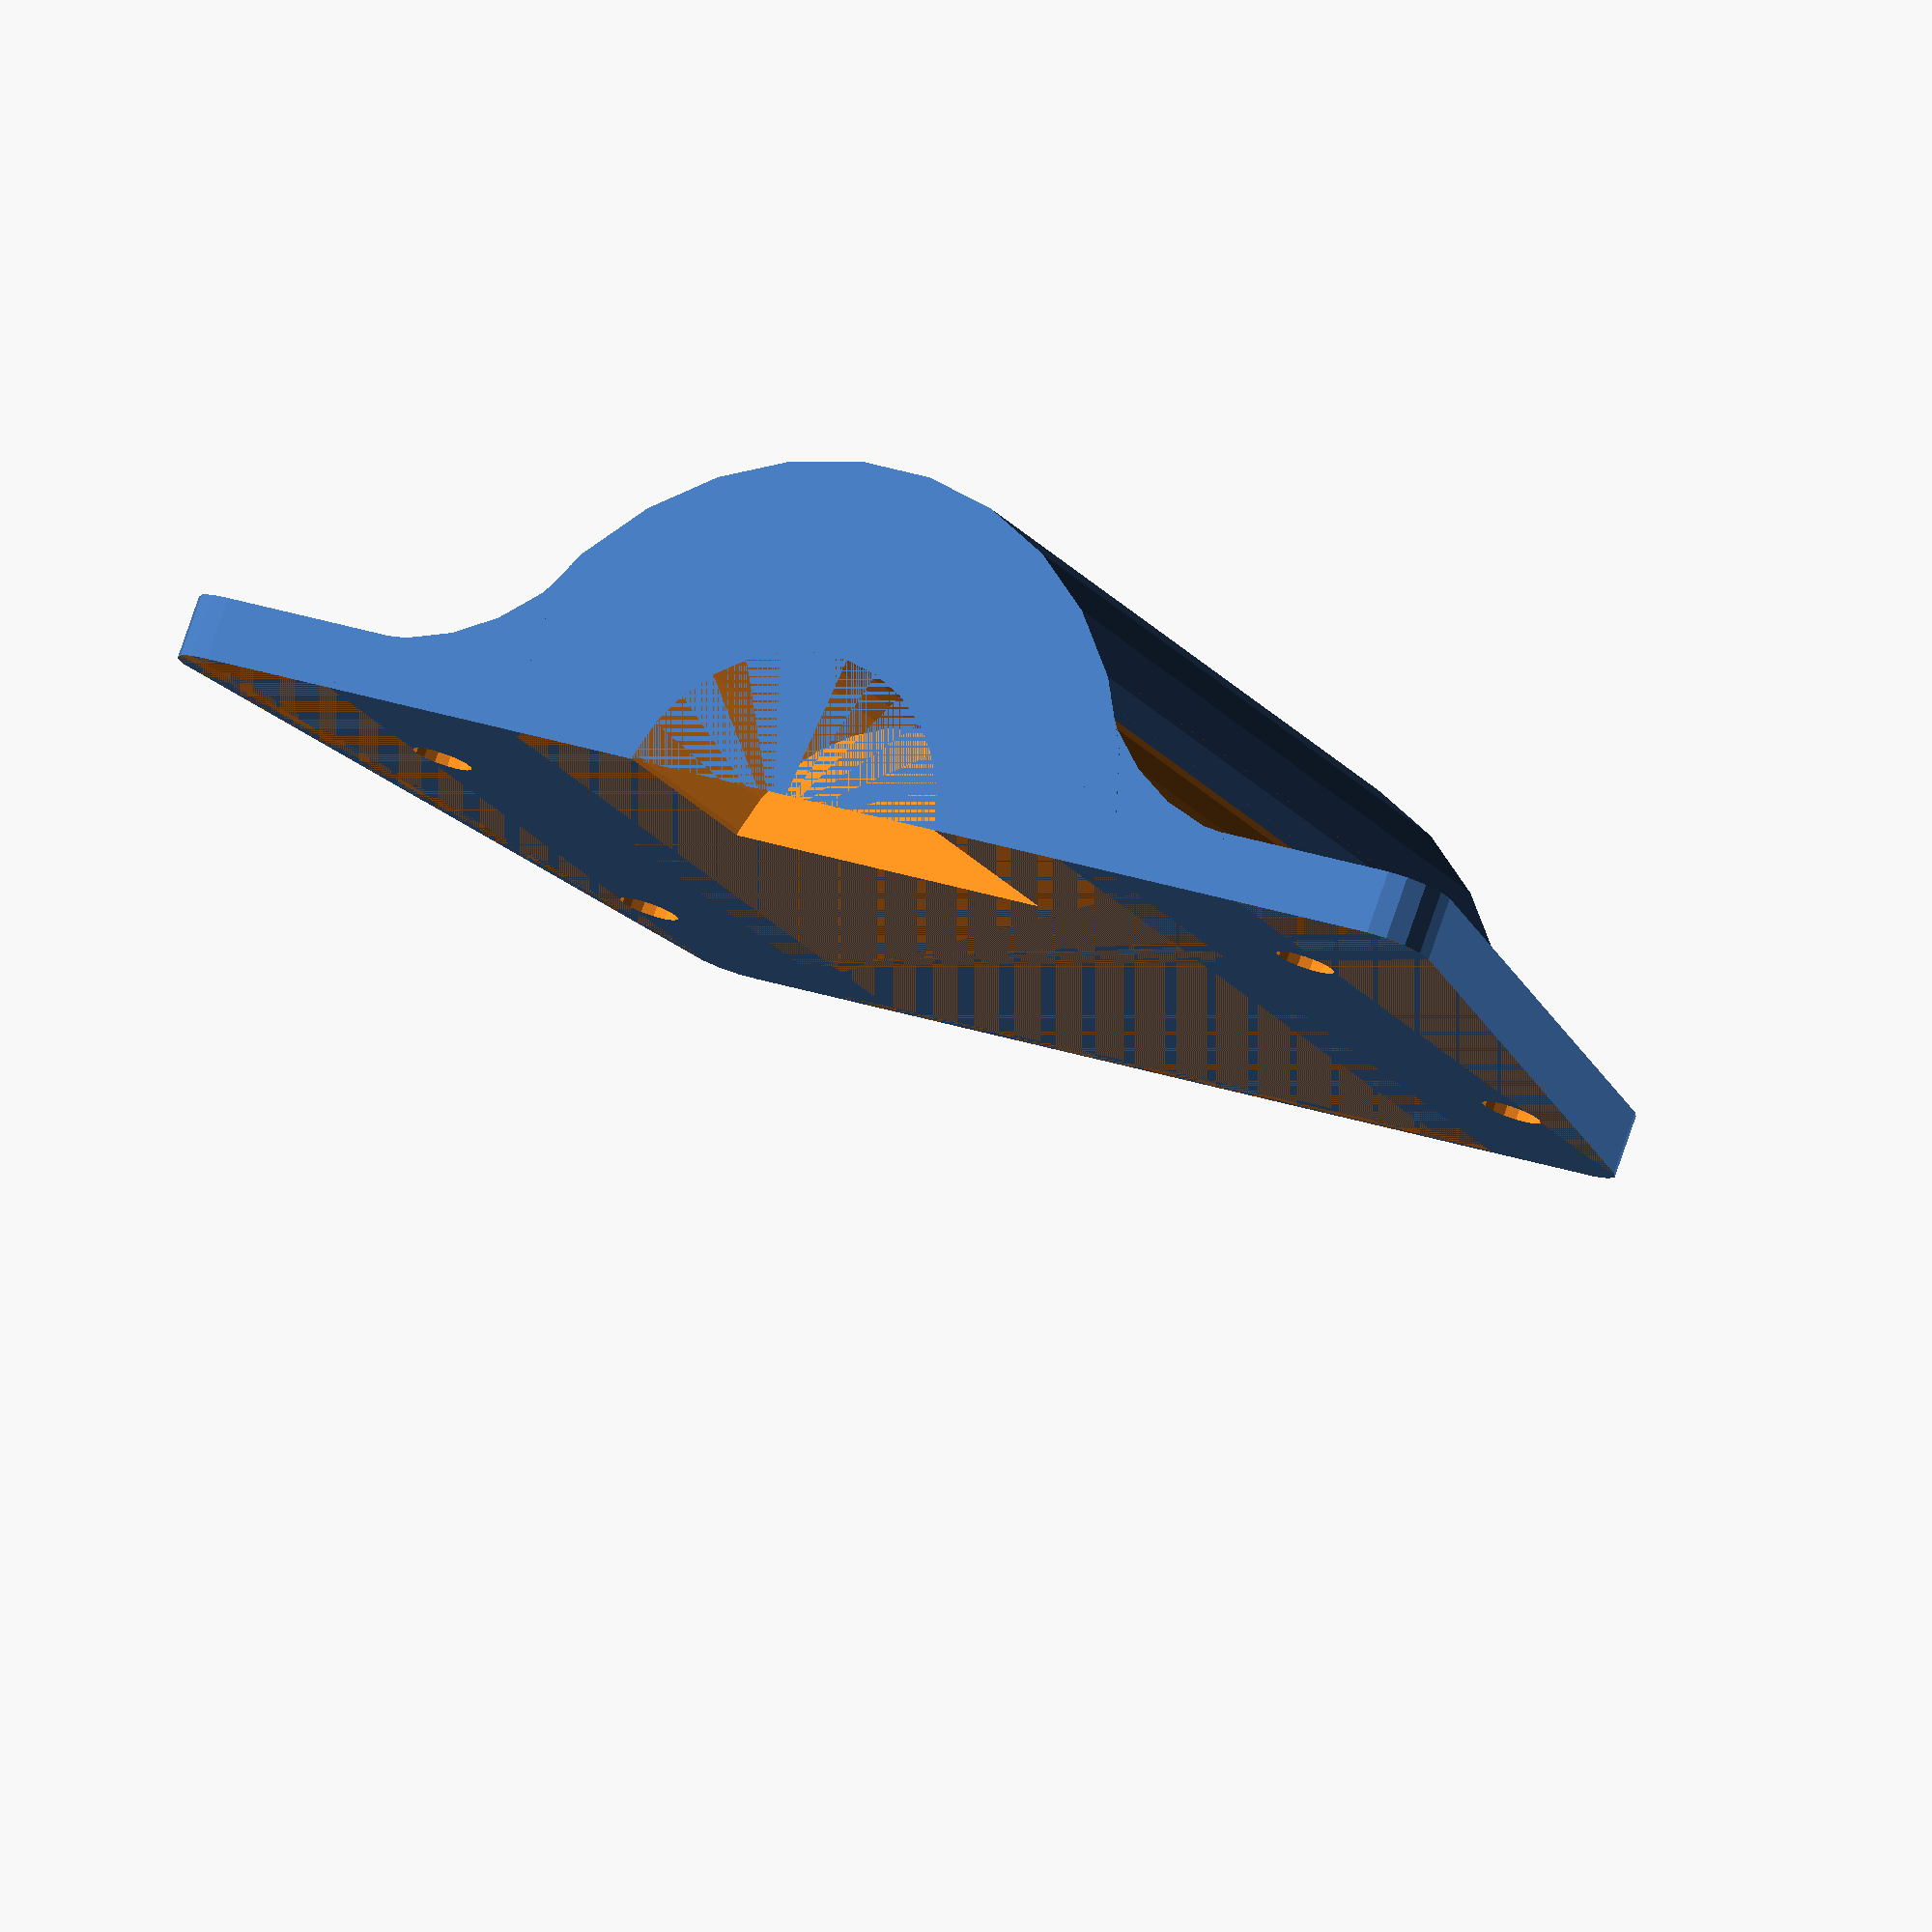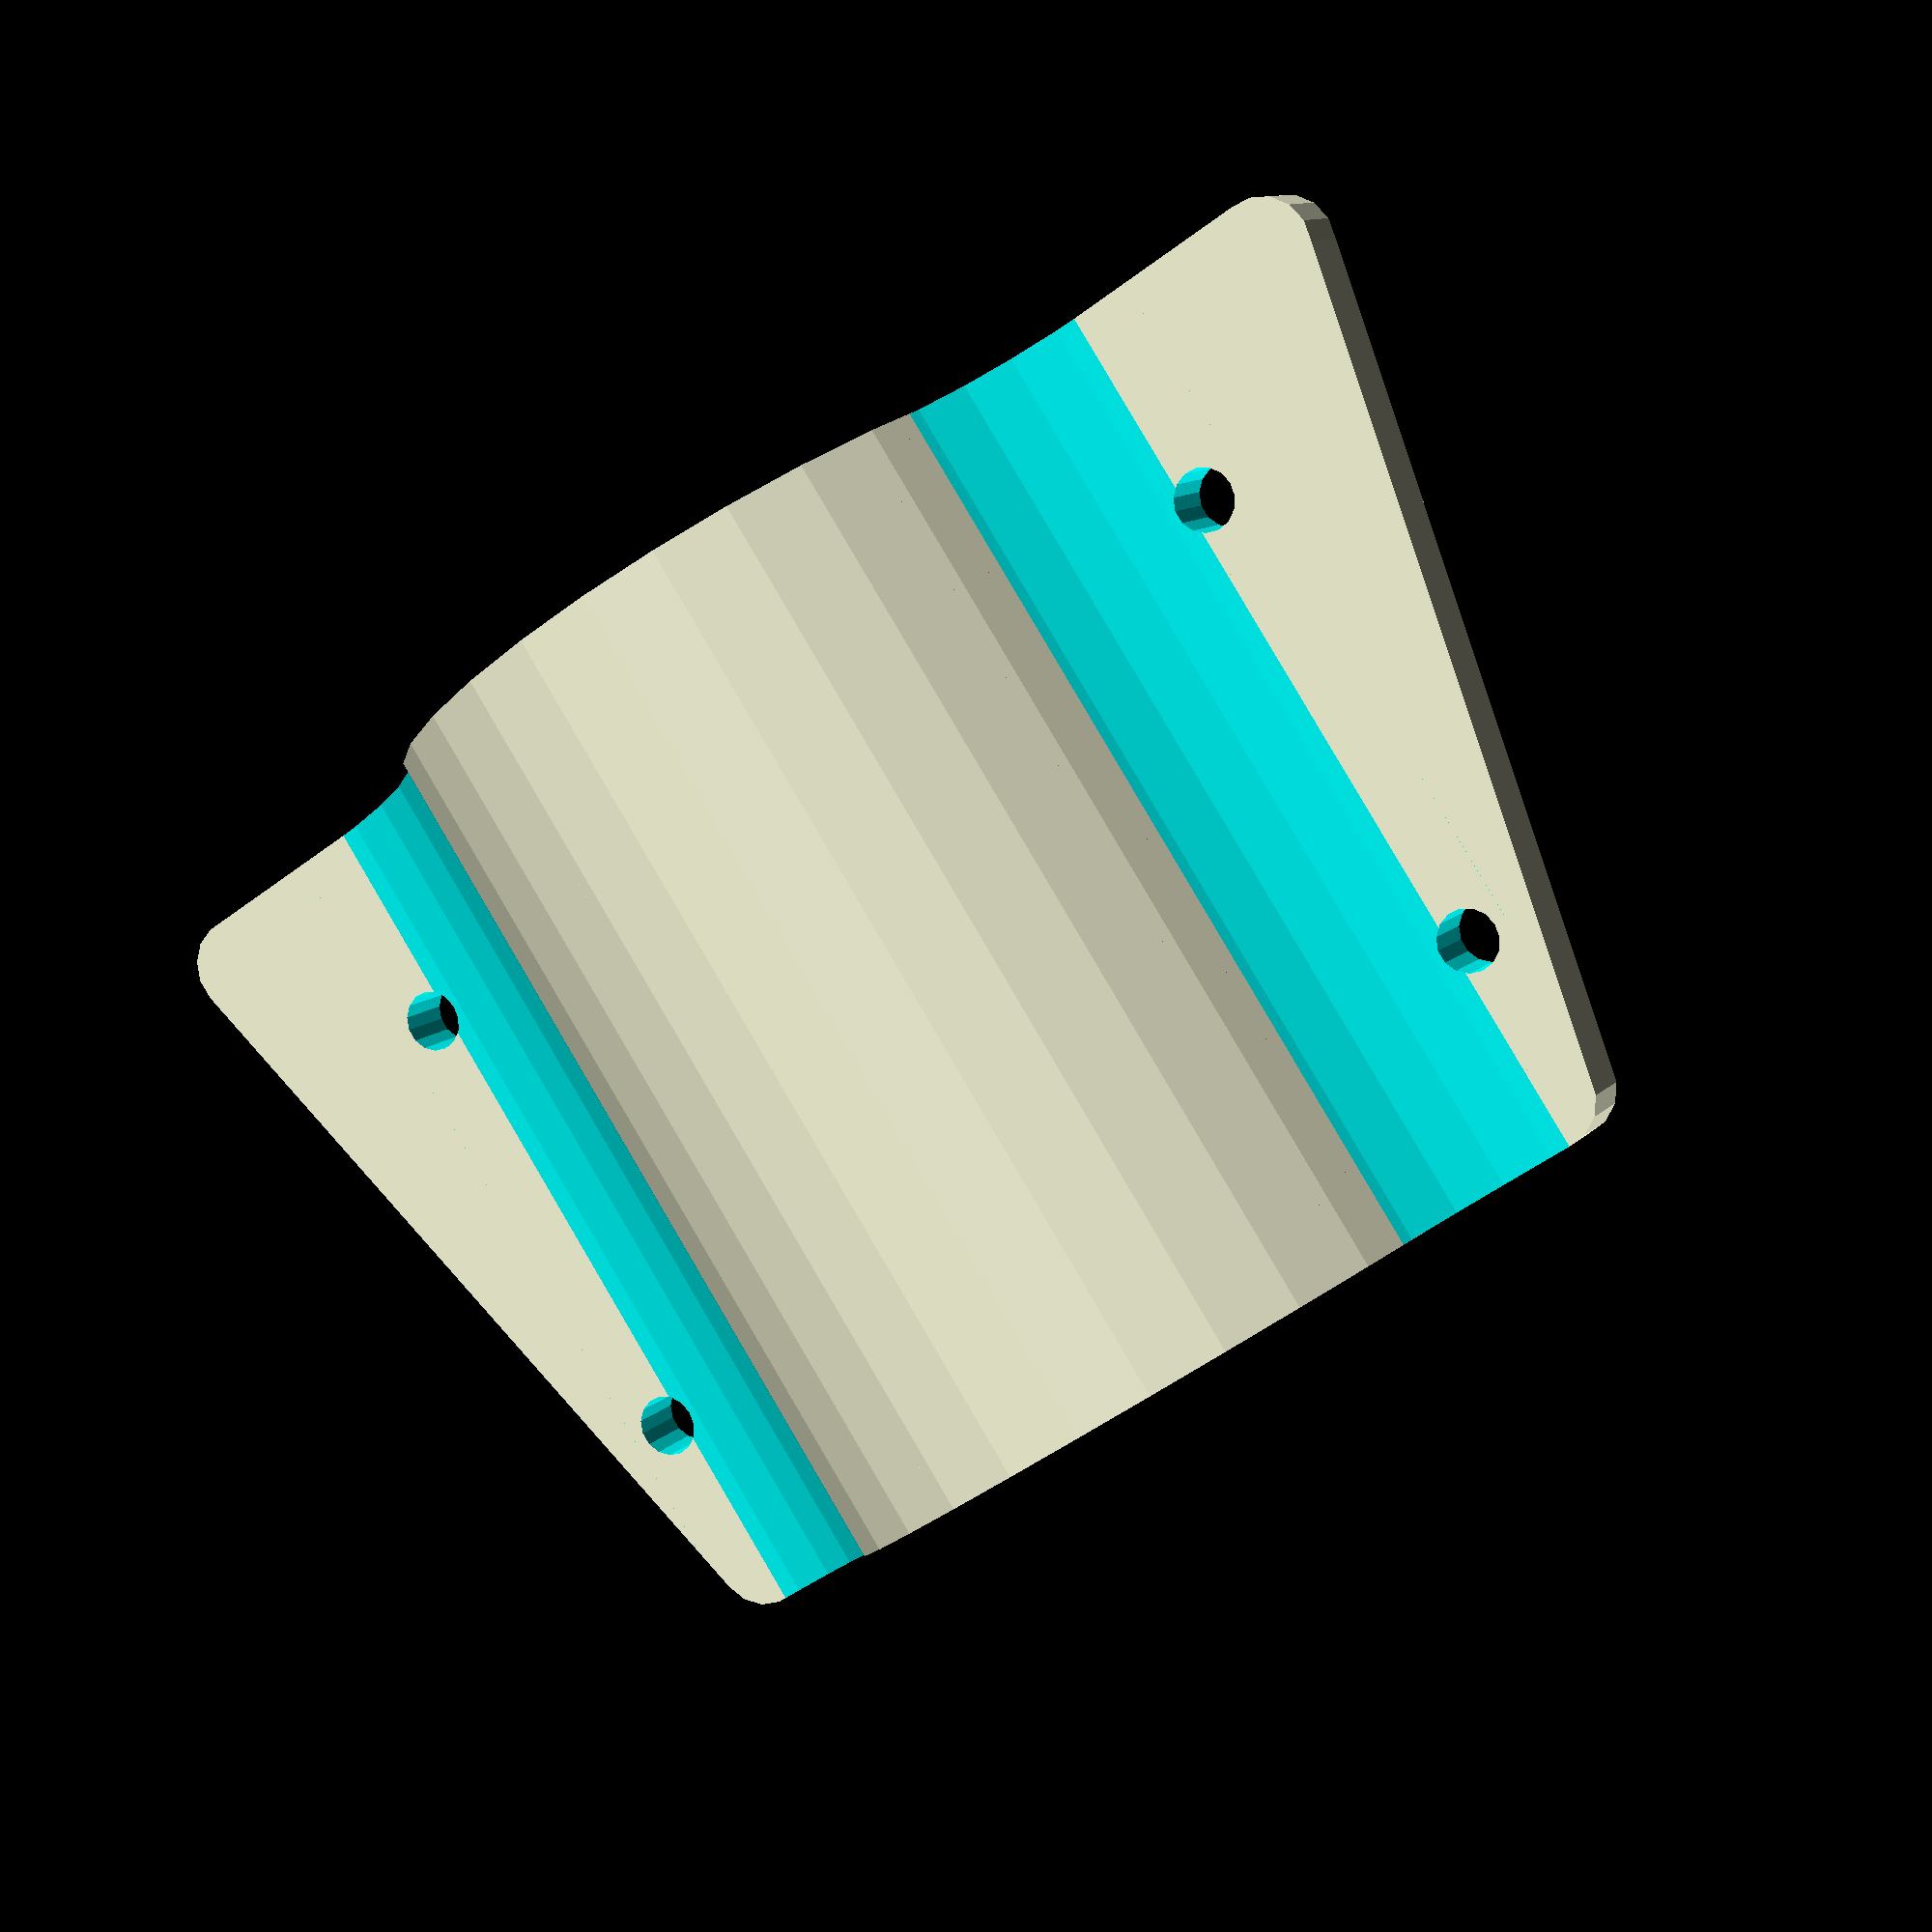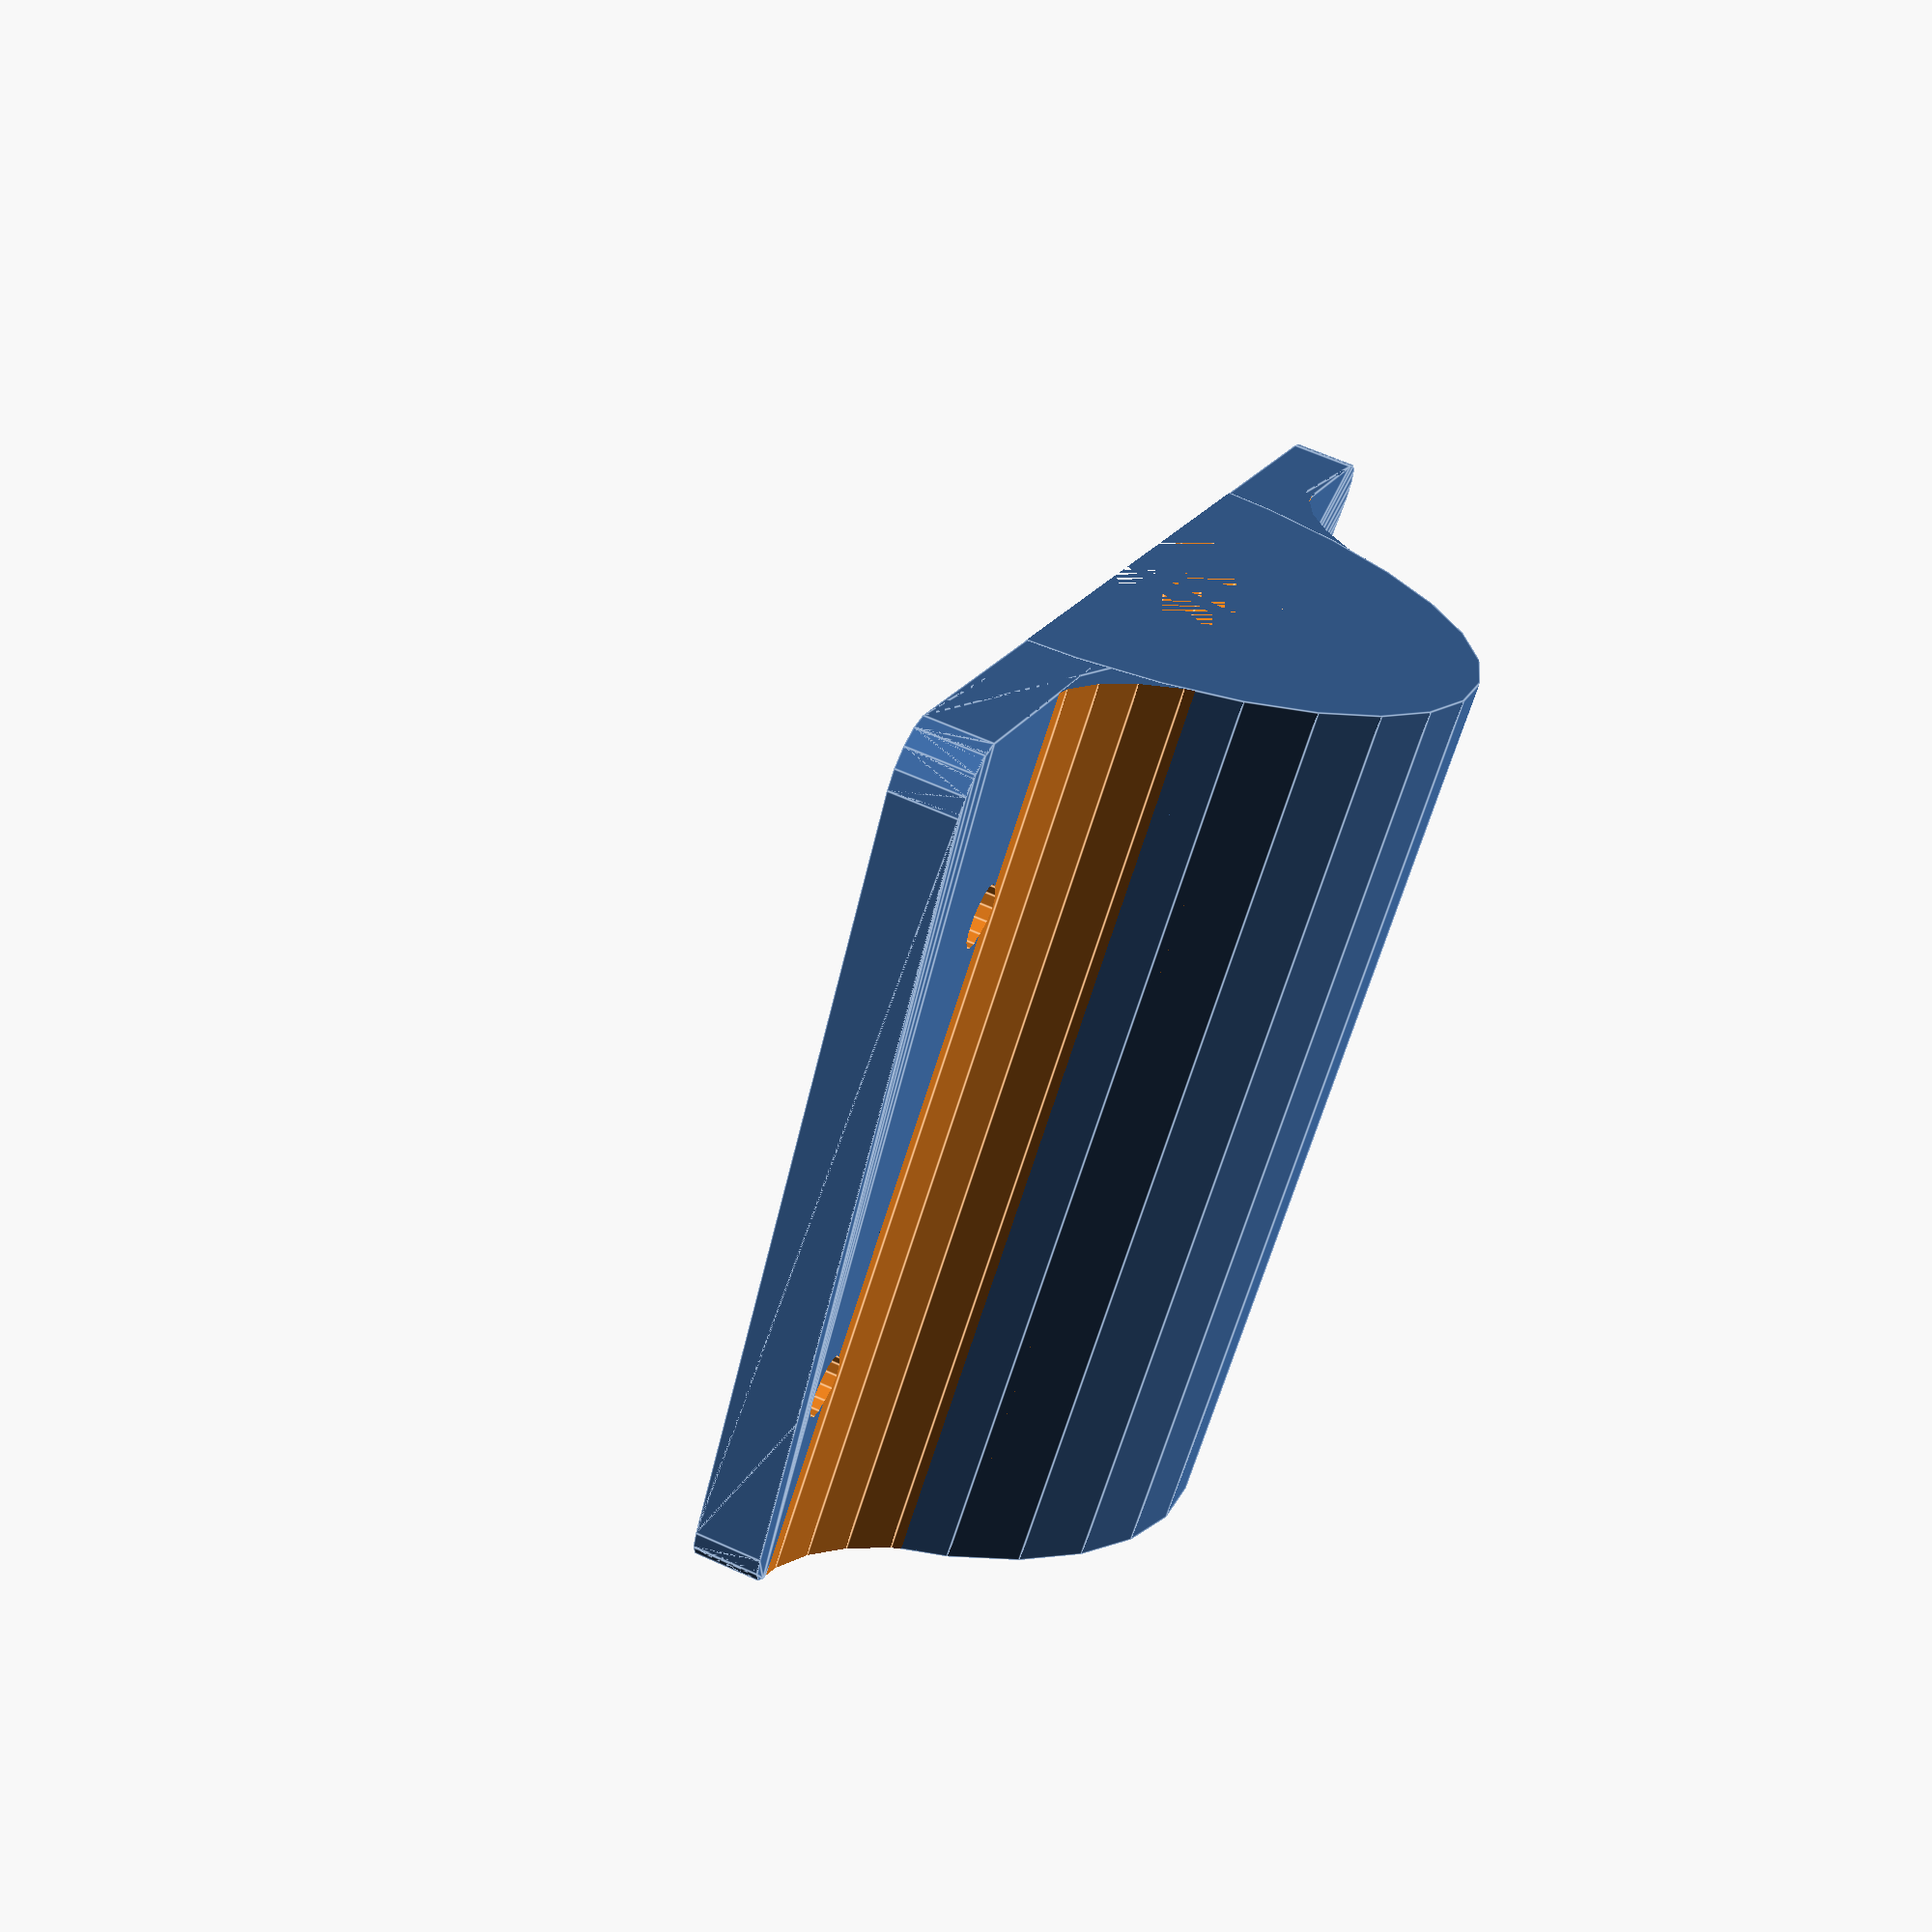
<openscad>
open_beam = 15; //open beam dimensions (square)
perspex_width = 5;
bearing_od = 22;
bearing_id = 8;
hole_space = 65.673;//hole spacing on perspex round plate
hole_to_front_edge = 13;
r_corners = 3;
plate_thickness = 4;
extrusion=0.3;

//variables for thingiverse obtained cylinder rounding tool
pad = 0.1;	// Padding to maintain manifold
ch = 15;
cr = 25;
ct = 1;
r = 10;
smooth = 180;	// Number of facets of rounding cylinder

//variables for edge fillet
b = 13;
h = 20;
w = 90*0.5888888+r_corners;

//===========================================================================================
//===========================================================================================

module plate_fixture(length, thickness){
	difference(){
		hull(){
			translate([length/2, (length*0.5888)/2, 0])cylinder(r=r_corners, h=thickness, $fn=15);
			translate([-length/2, (length*0.5888)/2, 0])cylinder(r=r_corners, h=thickness, $fn=15);
			translate([-(length*0.722)/2, -(length*0.5888)/2, 0])cylinder(r=r_corners, h=thickness, $fn=15);
			translate([(length*0.722)/2, -(length*0.5888)/2, 0])cylinder(r=r_corners, h=thickness, $fn=15);

		}
		union(){
			translate([(hole_space)/2-1.6, (length*0.5888)/2-13+r_corners, -1])cylinder(r=1.6+extrusion, h=thickness+2, $fn=15);
			translate([(-hole_space)/2+1.6, (length*0.5888)/2-13+r_corners, -1])cylinder(r=1.6+extrusion, h=thickness+2, $fn=15);
			translate([(hole_space)/2-1.6, -(length*0.5888)/2+13-r_corners, -1])cylinder(r=1.6+extrusion, h=thickness+2, $fn=15);
			translate([(-hole_space)/2+1.6, -(length*0.5888)/2+13-r_corners, -1])cylinder(r=1.6+extrusion, h=thickness+2, $fn=15);
		}
	}
}
//===========================================================================================
//===========================================================================================
module bearing_slot(od, id, width, length){
	rotate([90,0,0])
	translate([0, -plate_thickness/2, -(length*0.5888)/2-r_corners])
	//difference(){
		cylinder(d=od+extrusion, h=width*2+1);
		//cylinder(d=id, h=width);
	//}
}
//===========================================================================================
//===========================================================================================
module reinforcement(length){
	rotate([90,0,0])
	translate([0, -plate_thickness/2, -(length*0.5888)/2-r_corners])
	cylinder(r=23.5, h=(length*0.5888)+2*r_corners);
	}
	//===========================================================================================
//===========================================================================================
module top_half(){
translate([0, 0, -100])
cube(size=[200, 200, 200], center=true);

}
//===========================================================================================
//===========================================================================================
module bot_half(){
translate([0, 0, 100])
cube(size=[200, 200, 200], center=true);

}
//===========================================================================================
//===========================================================================================
module cylinder_fillet(){
// Inside Fillet
translate([0, -90*0.65/2, 0])
rotate([-90, 0, 0])
difference() {
	rotate_extrude(convexity=10,  $fn = smooth)
		translate([cr-ct-r+pad,ct-pad,0])
			square(r+pad,r+pad);
	rotate_extrude(convexity=10,  $fn = smooth)
		translate([cr-ct-r,ct+r,0])
			circle(r=r,$fn=smooth);
}


}
//===========================================================================================
//===========================================================================================
module edge_fillet(){
	//Start with an extruded triangle

	rotate(a=[90,-90,0])
		difference(){
			linear_extrude(height = w, center = true, convexity = 10, twist = 0)
				polygon(points=[[0,0],[h,0],[0,b]], paths=[[0,1,2]]);
			translate([h-1, b-1, -w/2])cylinder(r=15, h=w, $fn=30);
		}

}
//===========================================================================================
//===========================================================================================
	
difference(){	
difference(){
	union(){
		translate([0, 0, -5-plate_thickness])plate_fixture(90-2*r_corners);
		plate_fixture(90-2*r_corners, plate_thickness);
		//difference(){
			reinforcement(90-2*r_corners);
			//cylinder_fillet();
		//}
	}
	bearing_slot(bearing_od, bearing_id, 7, 90-2*r_corners);

}
top_half();
}

intersection(){
plate_fixture(90-2*r_corners, 20);
translate([-20, 0, -0.2])
edge_fillet();
}
intersection(){
plate_fixture(90-2*r_corners, 20);
rotate([0, 0, 180])
translate([-20, 0, -0.2])
edge_fillet();
}






</openscad>
<views>
elev=280.8 azim=26.9 roll=198.9 proj=o view=solid
elev=349.4 azim=326.2 roll=24.4 proj=p view=wireframe
elev=115.7 azim=225.7 roll=245.6 proj=p view=edges
</views>
